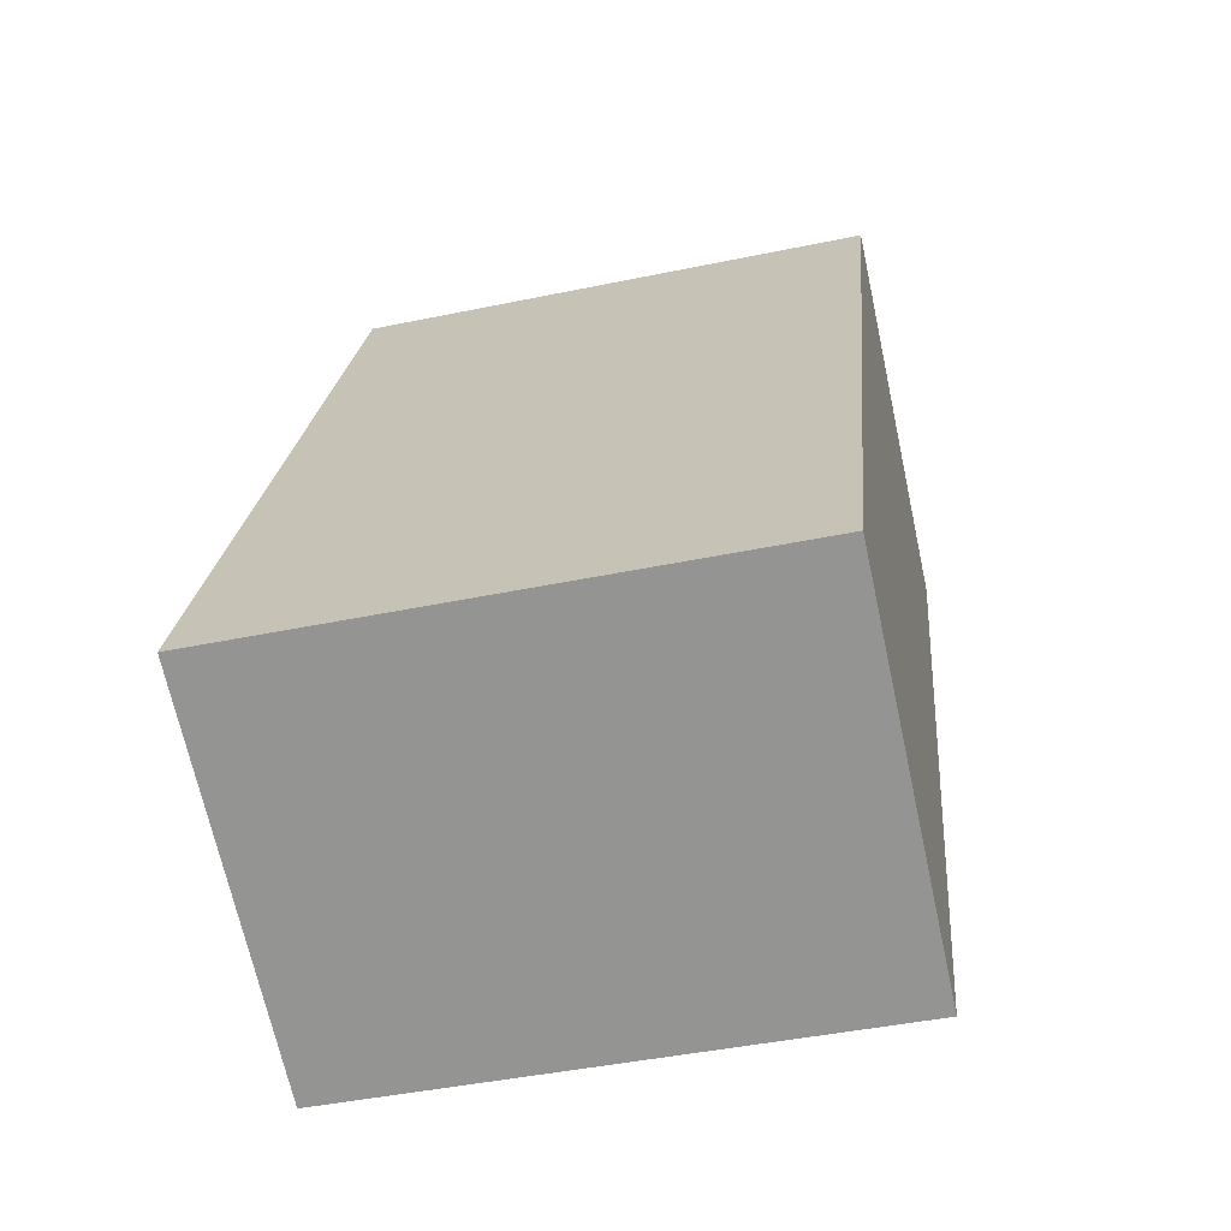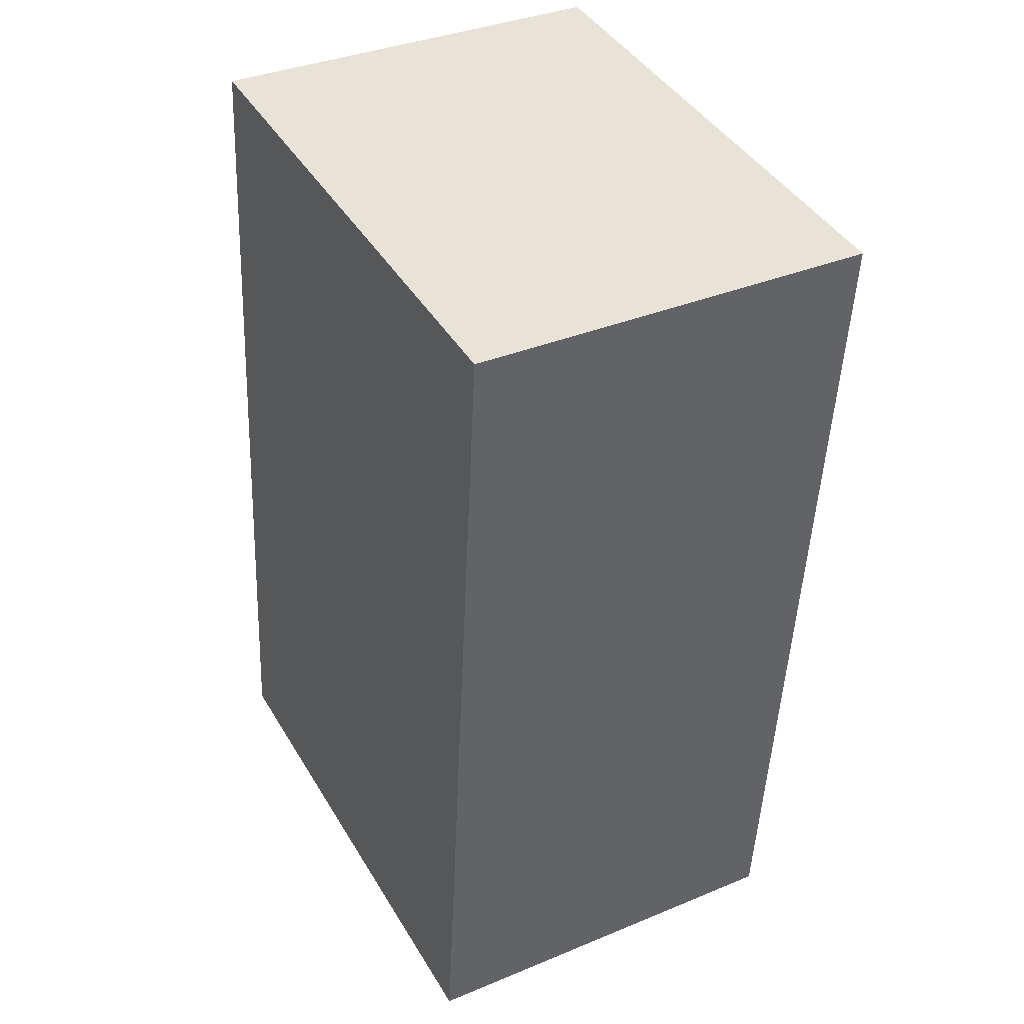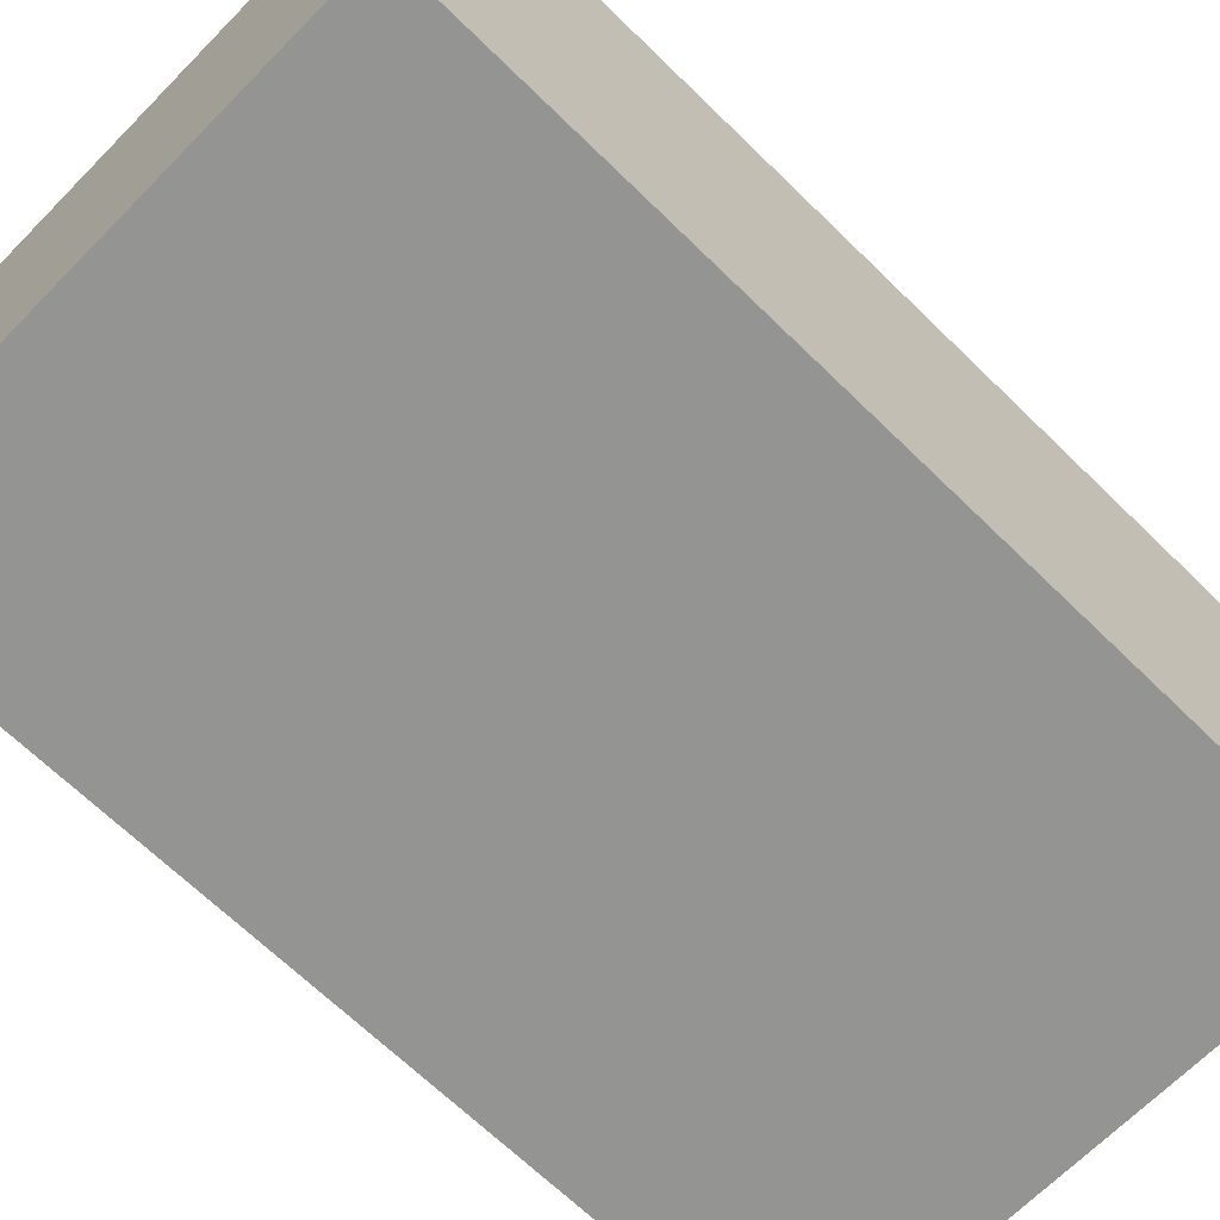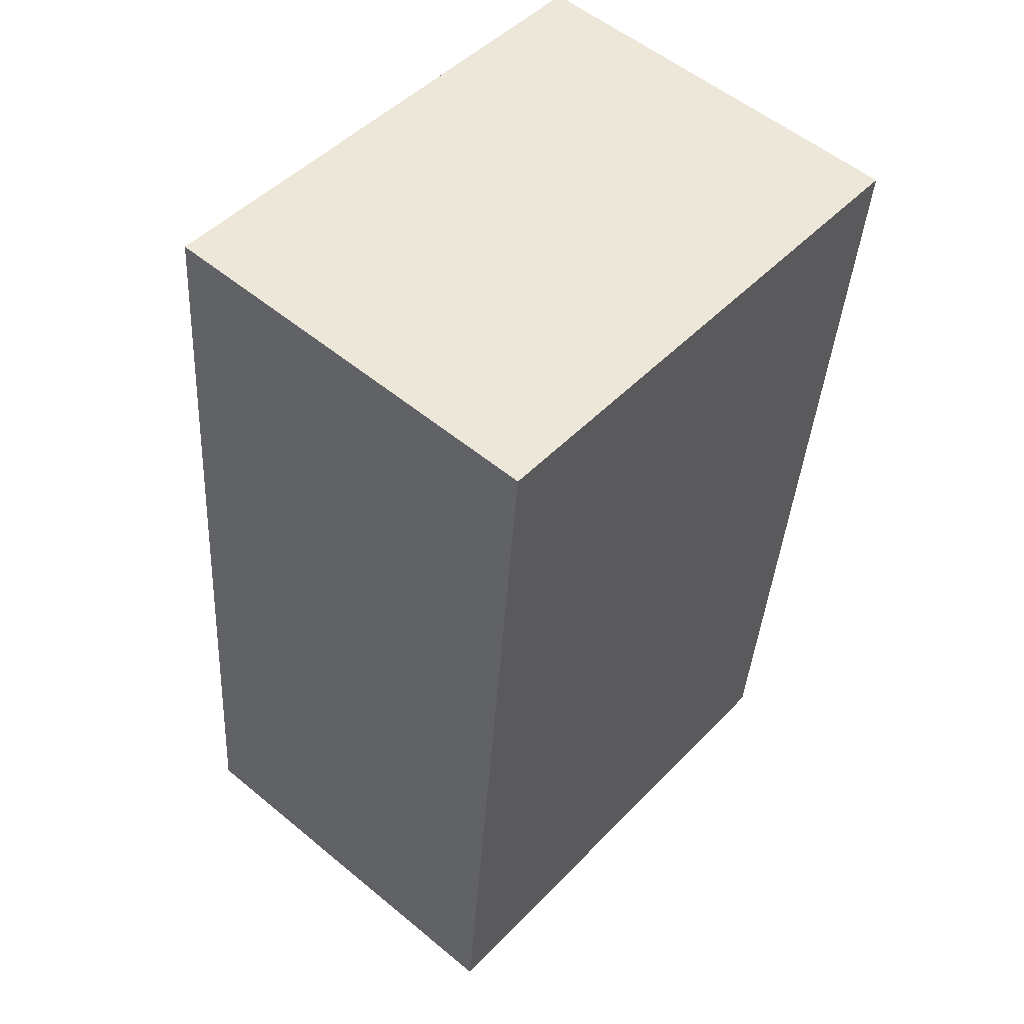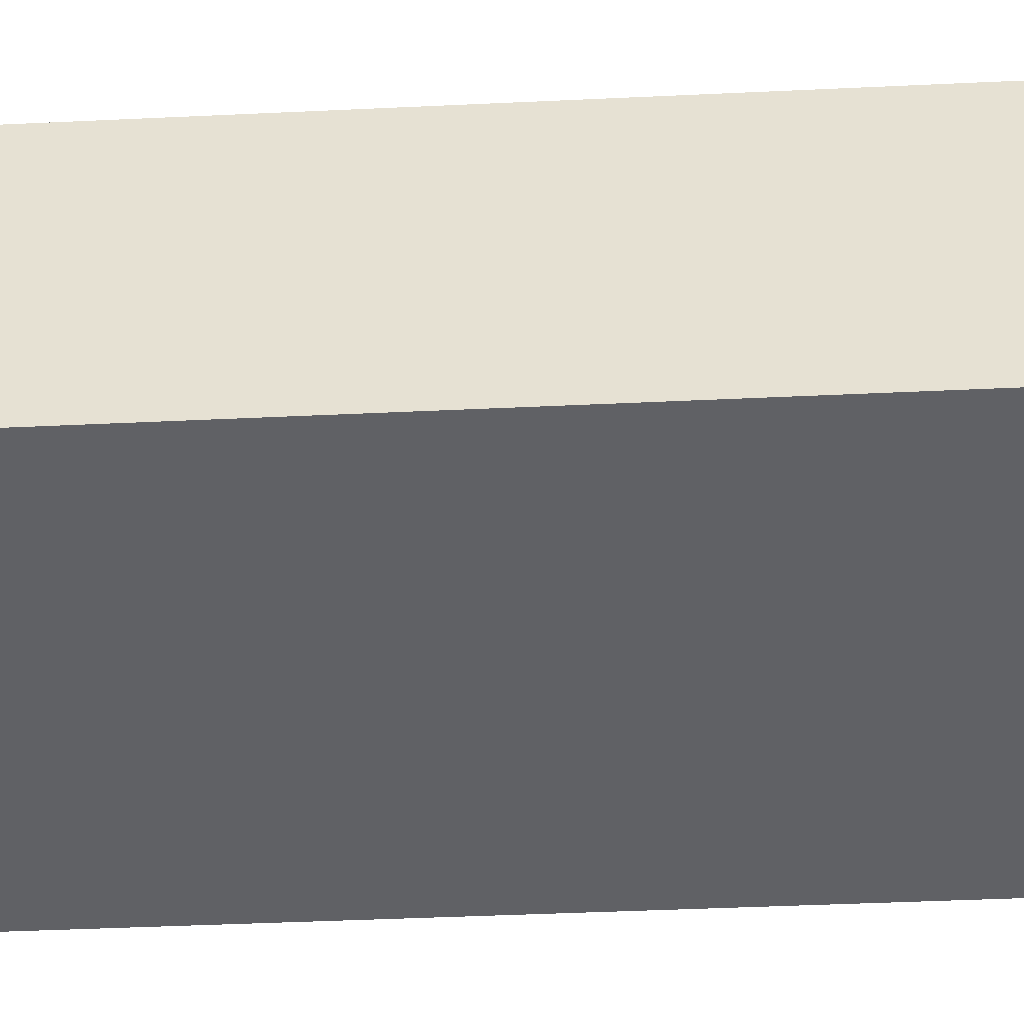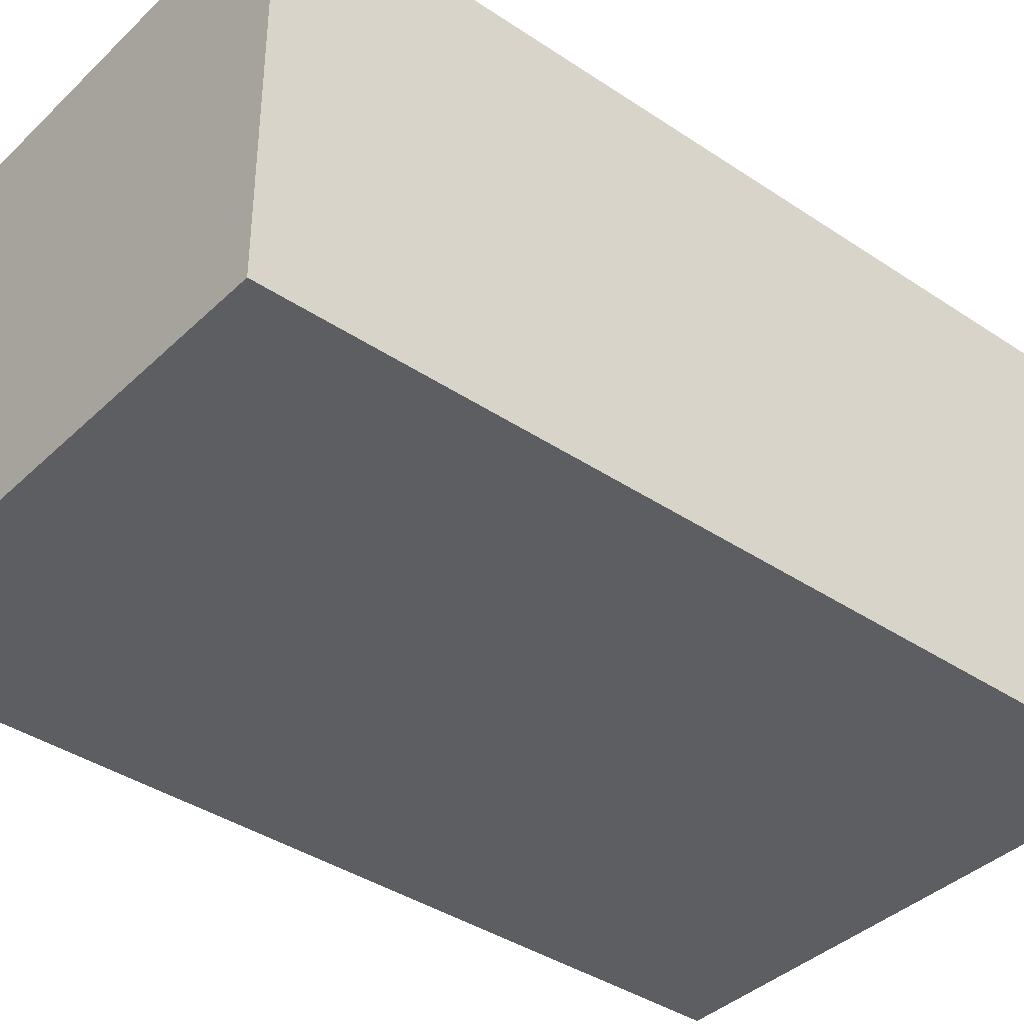
<metadata>
{"format":"obj","ext":"obj","renderer":"f3d","projection":"perspective","resolution":1024,"background":"white","views":[{"elev":-68.9,"azim":12.3,"up":"+Z"},{"elev":36.0,"azim":61.5,"up":"+Z"},{"elev":-66.9,"azim":-129.2,"up":"+Y"},{"elev":54.6,"azim":-48.8,"up":"+Z"},{"elev":-49.9,"azim":98.1,"up":"+Y"},{"elev":-38.8,"azim":55.1,"up":"+Y"}]}
</metadata>
<code>
v  0.025 10.15 0.259
v  13.31 10.15 -1.22
v  0 10.15 6.218e-16
v  15.35 10.15 21.08
v  0.619 10.15 6.661
v  2.068 10.15 22.29
v  2.068 -1.365e-15 22.29
v  15.35 -1.291e-15 21.08
v  13.31 7.47e-17 -1.22
v  0 0 0
v  0.025 -1.586e-17 0.259
v  0.619 -4.079e-16 6.661
g defaultobject
f 1 2 3
f 2 1 4
f 4 1 5
f 4 5 6
f 7 4 6
f 4 7 8
f 8 2 4
f 2 8 9
f 9 3 2
f 3 9 10
f 10 1 3
f 1 10 5
f 5 10 6
f 6 10 11
f 6 11 12
f 6 12 7
f 8 10 9
f 10 8 11
f 11 8 12
f 12 8 7

</code>
